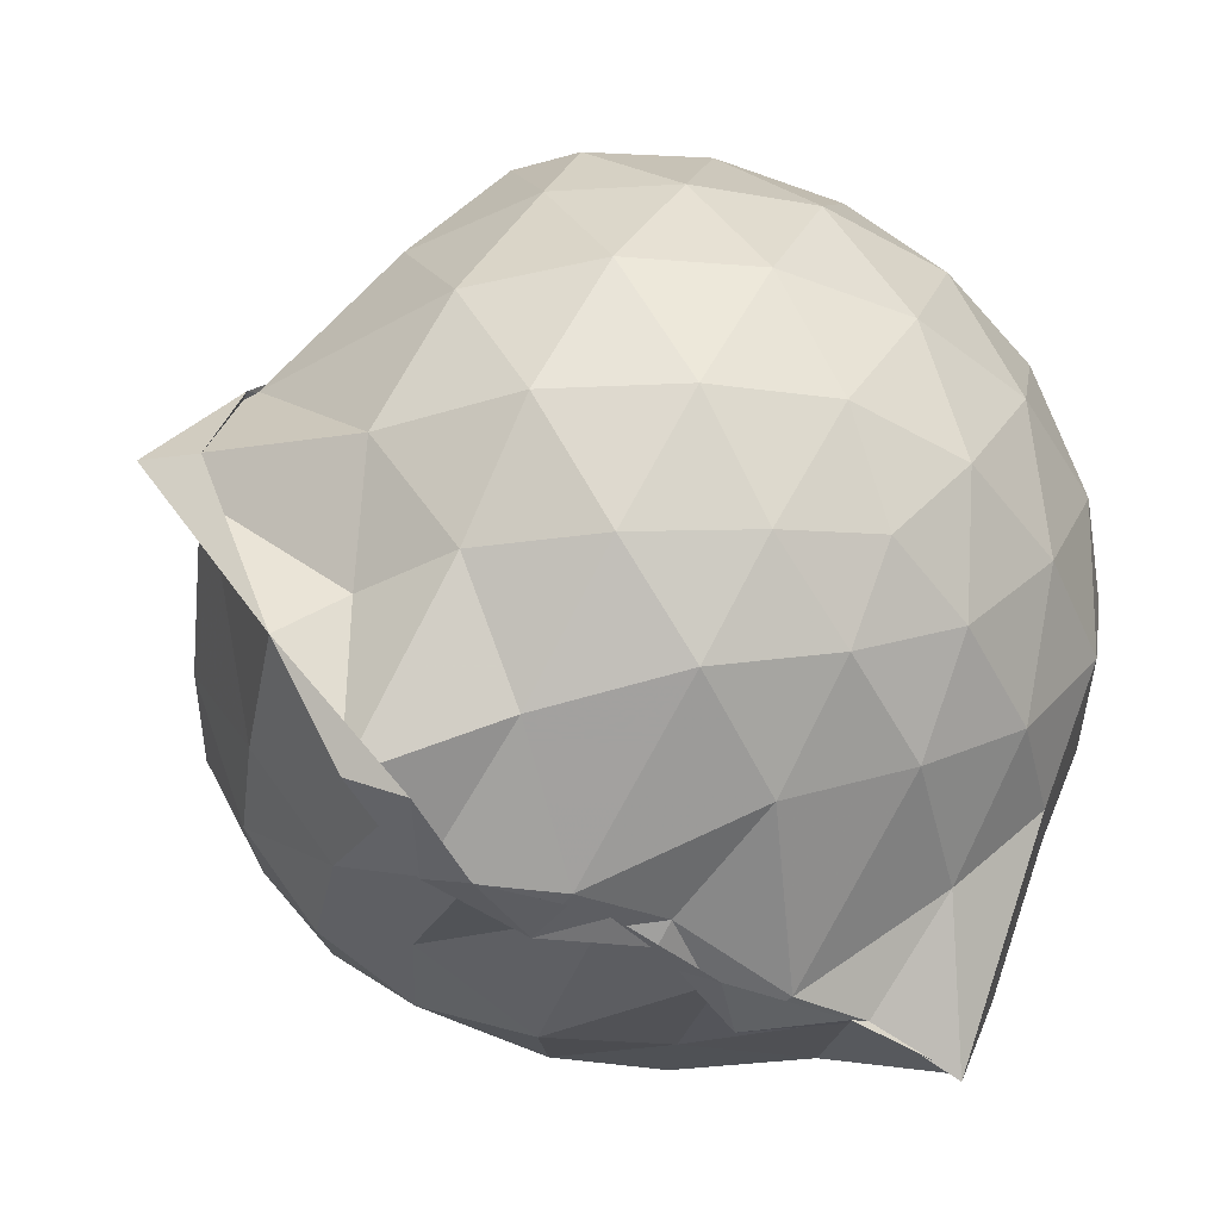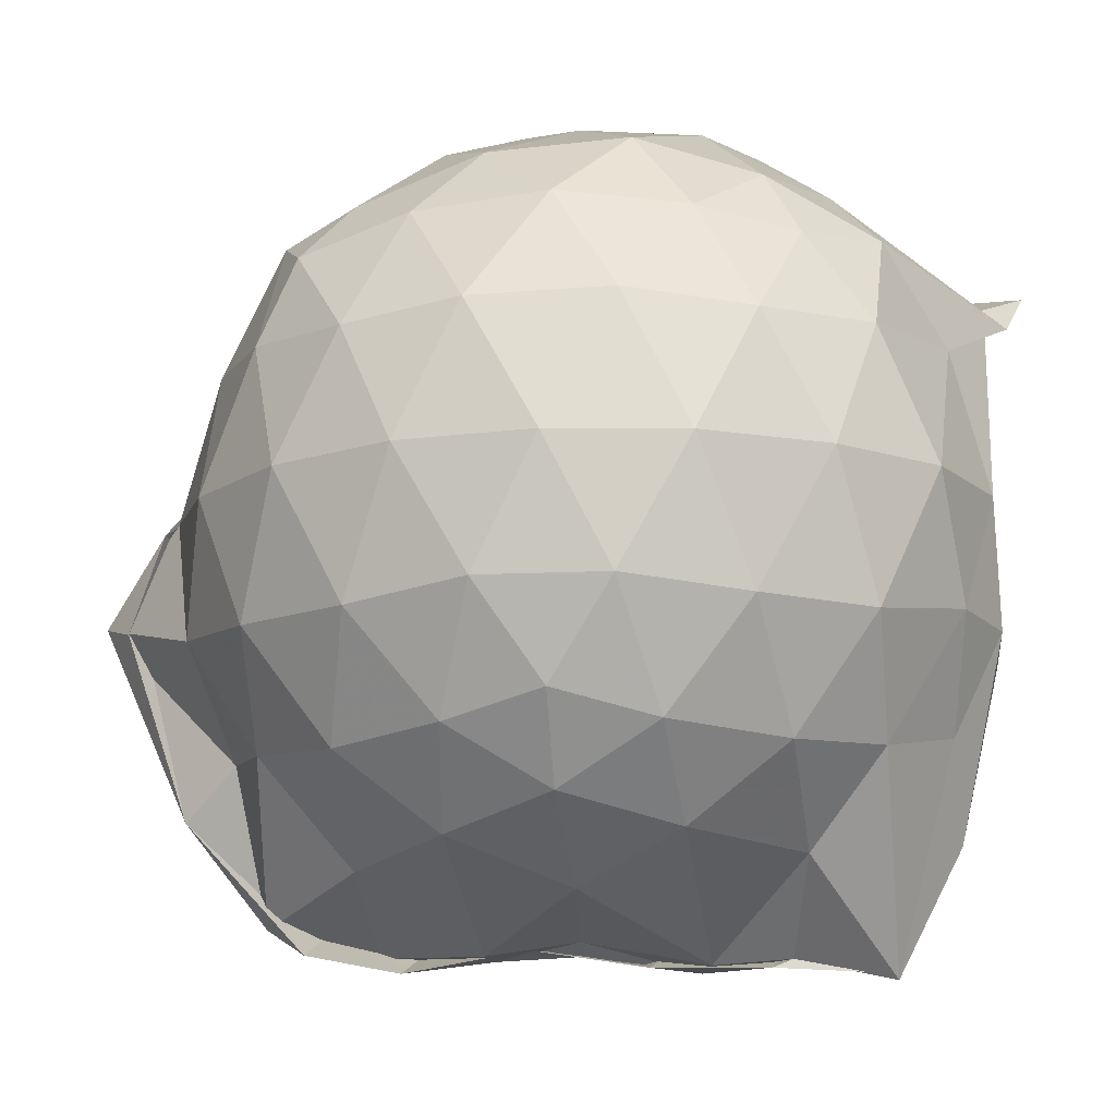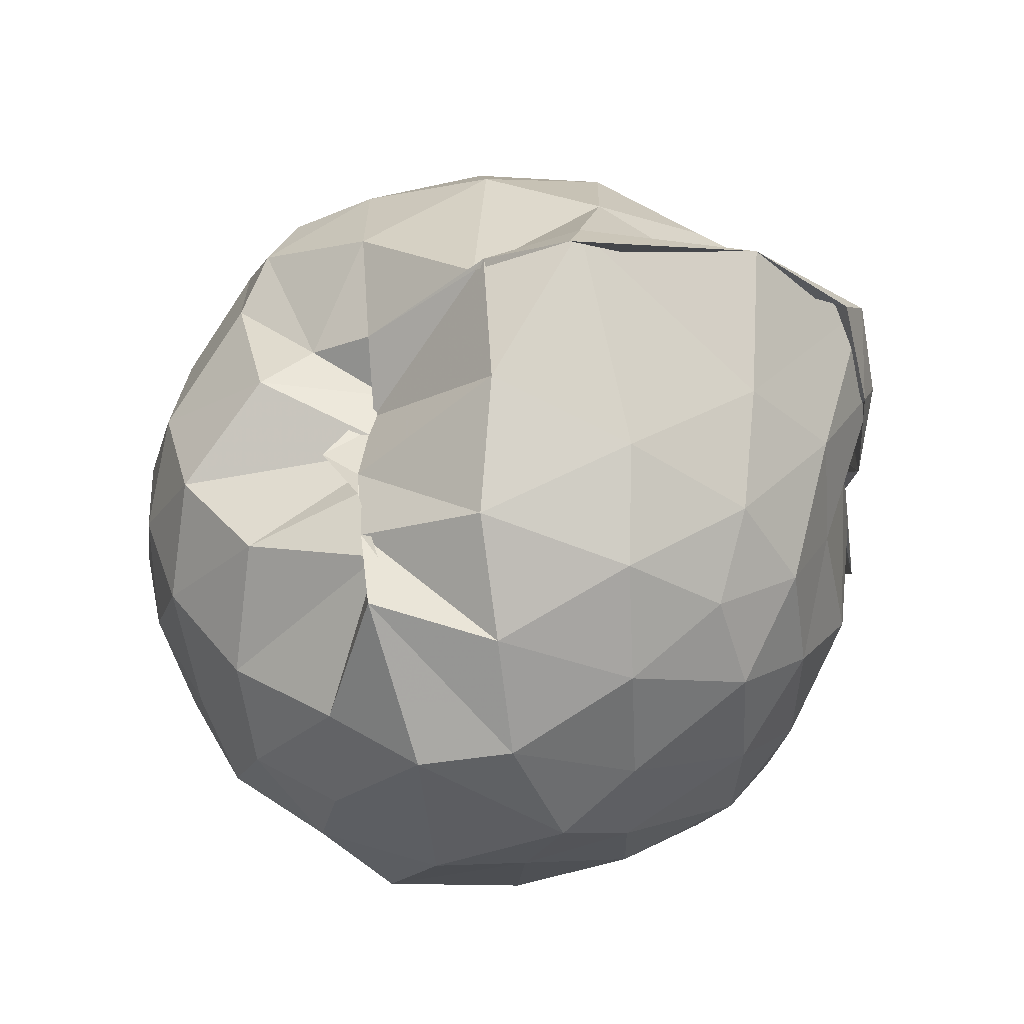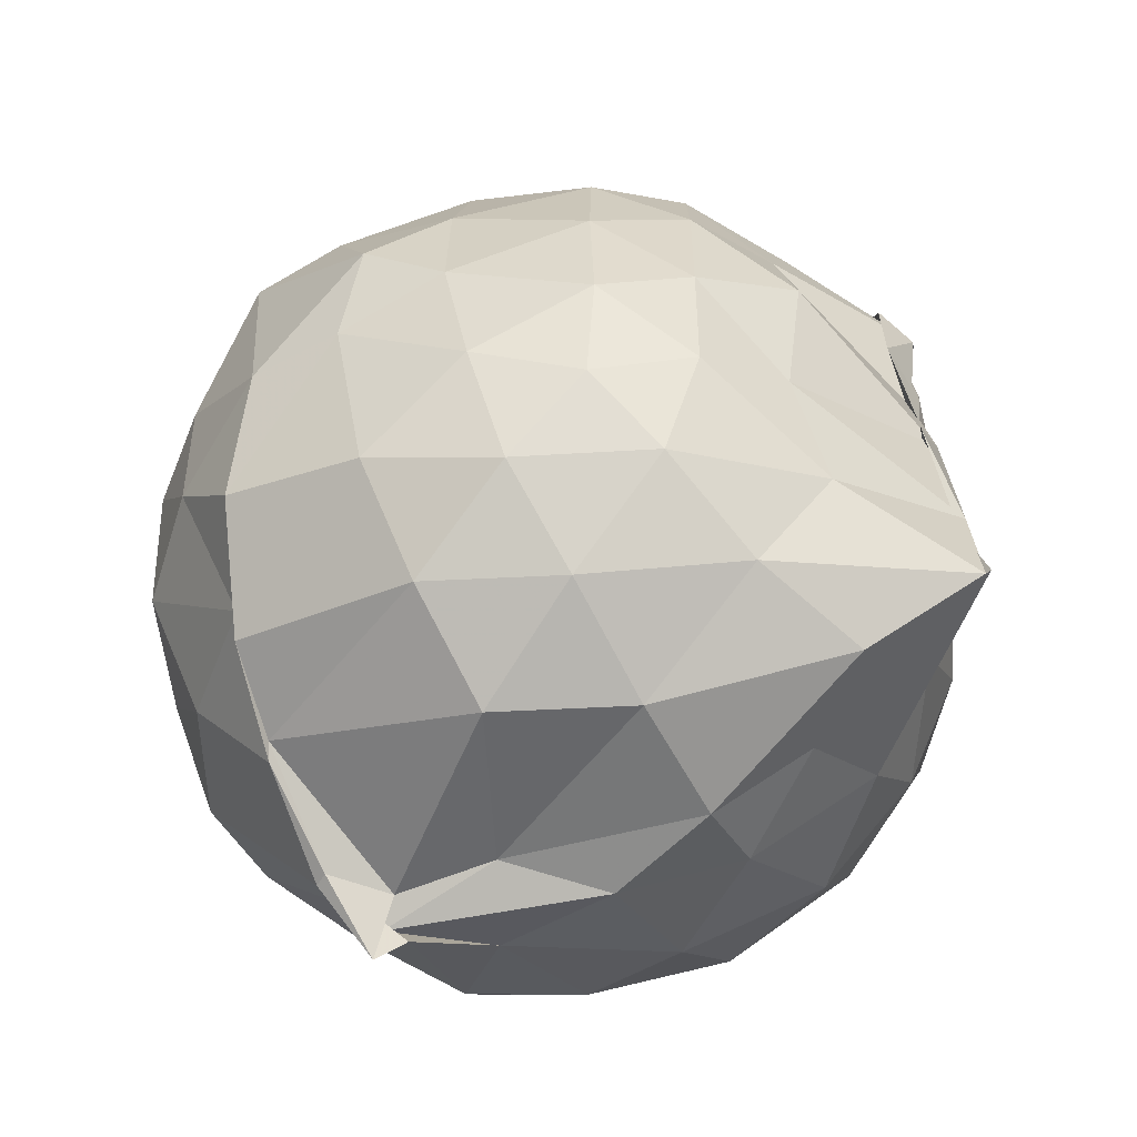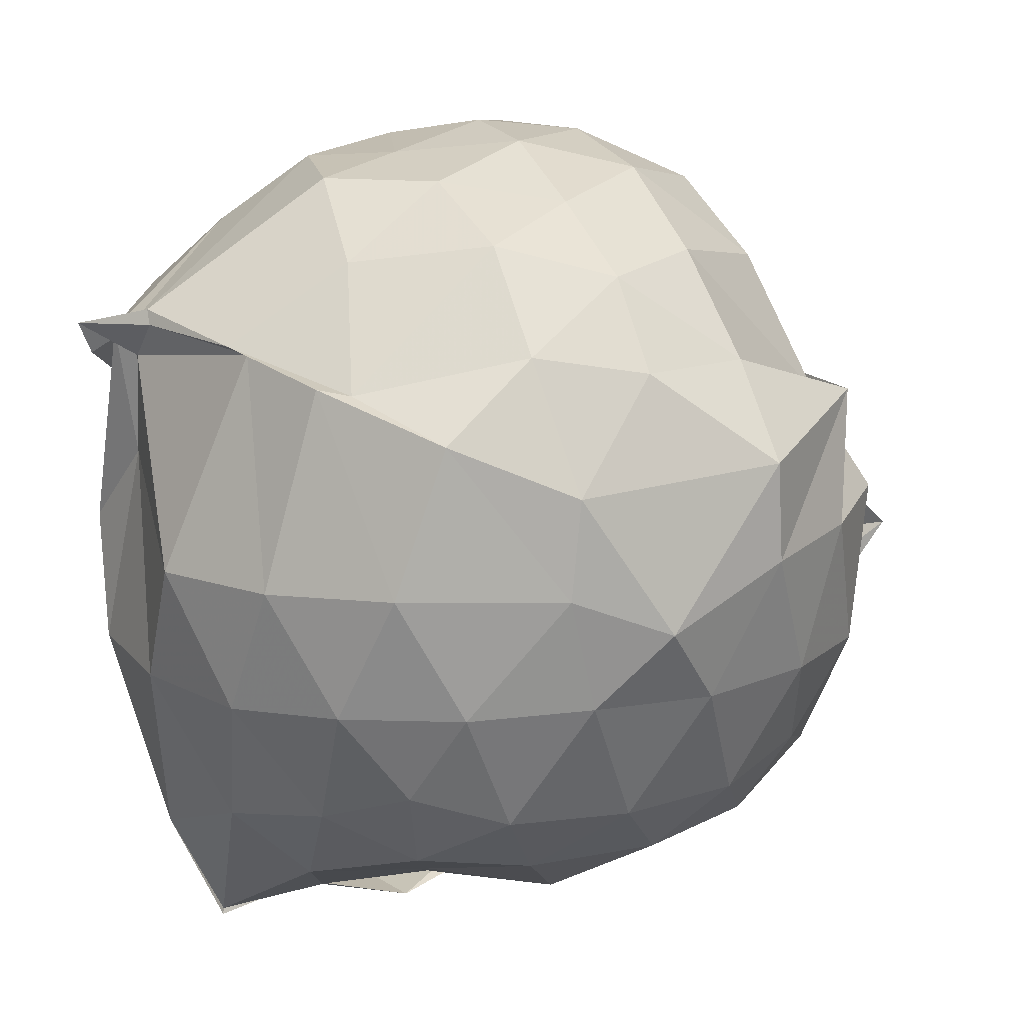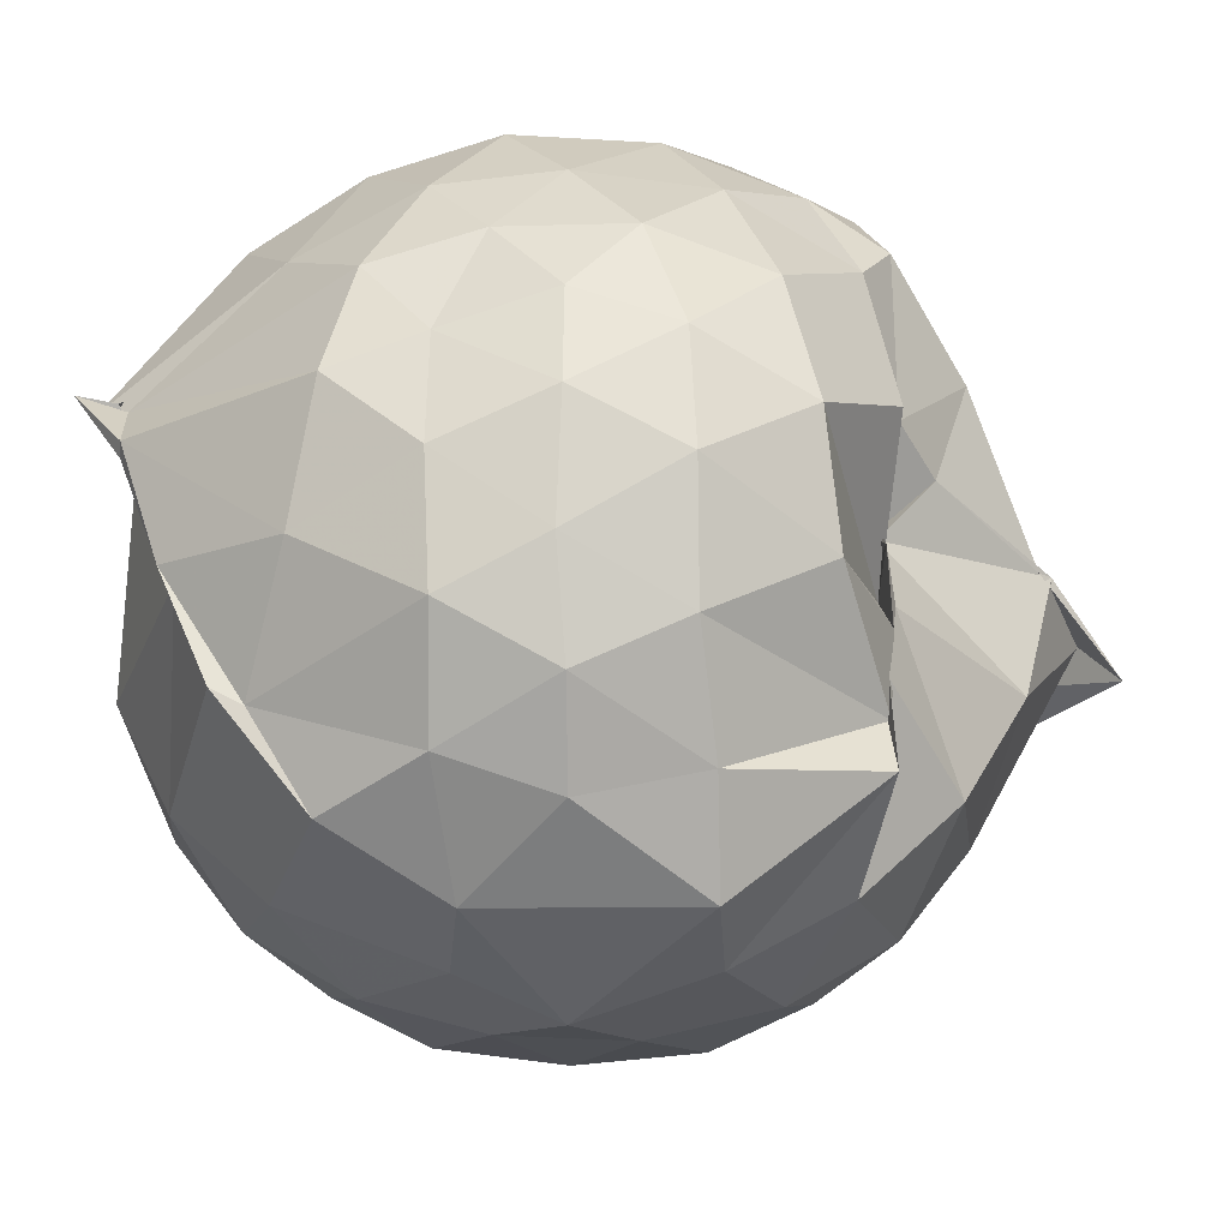
<metadata>
{"format":"obj","ext":"obj","renderer":"f3d","projection":"perspective","resolution":1024,"background":"white","views":[{"elev":-45.2,"azim":-123.2,"up":"+Z"},{"elev":-13.6,"azim":-83.1,"up":"+Z"},{"elev":51.4,"azim":85.4,"up":"+Y"},{"elev":-60.6,"azim":121.3,"up":"+Y"},{"elev":14.3,"azim":64.4,"up":"+Z"},{"elev":51.3,"azim":91.2,"up":"+Z"}]}
</metadata>
<code>
v -0.9085 -0.1062 1.017
v -0.9705 -0.08329 -0.8137
v -0.1139 -0.08135 0.5608
v -0.1834 0.1789 0.558
v -0.3975 0.4982 0.4215
v -0.5822 0.5055 0.459
v -0.72 0.4908 0.538
v -0.8911 0.4936 0.3782
v -1.017 0.5236 0.5481
v -1.361 0.5118 0.6536
v -1.525 0.4499 0.5765
v -1.623 0.1998 0.631
v -1.661 -0.09384 0.6522
v -1.628 -0.378 0.6212
v -1.539 -0.5911 0.5841
v -1.371 -0.7497 0.6157
v -1.024 -1.013 0.5264
v -1.004 -1.048 0.5991
v -0.832 -0.9374 0.6142
v -0.5895 -0.8449 0.5994
v -0.3299 -0.6675 0.5247
v -0.1769 -0.3257 0.6042
v -0.0267 0.1879 0.3593
v -0.2624 0.505 0.4496
v -0.4693 0.4928 0.4571
v -0.6362 0.5108 0.4563
v -0.8346 0.4846 0.4108
v -0.9868 0.6031 0.4122
v -1.238 0.6745 0.4104
v -1.527 0.535 0.3863
v -1.701 0.3244 0.3702
v -1.788 0.06533 0.3917
v -1.784 -0.2405 0.4014
v -1.7 -0.5098 0.377
v -1.523 -0.7356 0.3902
v -1.214 -0.8819 0.4241
v -1.001 -0.9649 0.5803
v -0.9579 -0.9278 0.5243
v -0.5599 -0.8117 0.5845
v -0.3583 -0.7354 0.5396
v -0.1426 -0.5372 0.441
v -0.03417 -0.2803 0.3279
v -0.03143 0.202 0.1401
v -0.1766 0.4456 0.1627
v -0.3862 0.6508 0.1849
v -0.6729 0.7887 0.137
v -0.9778 0.856 0.1326
v -0.9688 0.8276 0.1577
v -1.439 0.6673 0.09381
v -1.663 0.4646 0.09458
v -1.799 0.2025 0.09856
v -1.847 -0.09368 0.09983
v -1.801 -0.3885 0.1018
v -1.664 -0.6531 0.1018
v -1.448 -0.8574 0.1088
v -1.171 -0.9659 0.1144
v -0.9974 -0.9207 0.2956
v -0.642 -0.9834 0.1057
v -0.3779 -0.8519 0.1069
v -0.1727 -0.643 0.1164
v -0.0374 -0.301 0.1085
v 0.01717 -0.08451 0.02356
v -0.1339 0.3239 -0.1441
v -0.2886 0.547 -0.1453
v -0.522 0.6969 -0.1698
v -0.978 0.9322 -0.0922
v -0.8648 1.012 -0.0562
v -1.256 0.7302 -0.1703
v -1.524 0.5523 -0.1979
v -1.706 0.31 -0.203
v -1.798 0.048 -0.1718
v -1.797 -0.233 -0.172
v -1.703 -0.4965 -0.1976
v -1.545 -0.7297 -0.2005
v -1.282 -0.9004 -0.1495
v -1.095 -0.9776 -0.1594
v -0.7999 -0.974 -0.1743
v -0.5135 -0.8843 -0.1815
v -0.2899 -0.7264 -0.161
v -0.1417 -0.4943 -0.1557
v -0.05999 -0.2323 -0.1423
v -0.05752 0.04982 -0.1507
v -0.2785 0.3918 -0.3615
v -0.4511 0.5246 -0.4334
v -0.7025 0.6454 -0.4796
v -1.026 0.7784 -0.5221
v -1.095 0.6542 -0.4106
v -1.312 0.5602 -0.4288
v -1.517 0.3639 -0.452
v -1.654 0.124 -0.4276
v -1.72 -0.09218 -0.3757
v -1.652 -0.3109 -0.4293
v -1.513 -0.5542 -0.4505
v -1.343 -0.7343 -0.4375
v -1.128 -0.8705 -0.3899
v -0.9674 -0.8835 -0.5925
v -0.7071 -0.8221 -0.4974
v -0.4492 -0.7045 -0.4376
v -0.2736 -0.5696 -0.3621
v -0.1991 -0.365 -0.4269
v -0.1703 -0.08926 -0.4352
v -0.1991 0.1822 -0.4238
v -0.2515 -0.08733 0.7462
v -0.3592 0.1411 0.7753
v -0.5317 0.3971 0.7226
v -0.7258 0.4871 0.3546
v -0.9348 0.52 0.6792
v -1.235 0.4496 0.7276
v -1.455 0.3454 0.7086
v -1.512 0.06219 0.7969
v -1.508 -0.2427 0.8174
v -1.465 -0.5109 0.7388
v -1.182 -0.6413 0.7855
v -0.982 -0.9443 0.578
v -0.8495 -0.9362 0.646
v -0.5245 -0.5926 0.7722
v -0.3575 -0.3274 0.8131
v -0.4527 -0.1099 0.8831
v -0.5977 0.1337 0.9295
v -0.7632 0.3583 0.8767
v -1.029 0.2857 0.9259
v -1.3 0.1806 0.8776
v -1.304 -0.1133 0.9194
v -1.265 -0.3733 0.9104
v -1.023 -0.4846 0.9411
v -0.7797 -0.5434 0.9204
v -0.6086 -0.3438 0.9215
v -0.6978 -0.1043 0.9897
v -0.8418 0.1156 0.9924
v -1.091 0.02915 0.9923
v -1.092 -0.2503 0.9759
v -0.8463 -0.3437 0.9611
v -0.3934 0.3208 -0.5606
v -0.6944 0.4475 -0.6692
v -1.076 0.502 -0.8149
v -0.9957 0.599 -0.7526
v -1.221 0.3698 -0.66
v -1.458 0.1491 -0.6193
v -1.581 -0.09159 -0.5538
v -1.457 -0.3364 -0.6117
v -1.241 -0.5702 -0.6384
v -1.016 -0.743 -0.8746
v -1.019 -0.7406 -0.861
v -0.7216 -0.6301 -0.6789
v -0.3975 -0.499 -0.5576
v -0.3381 -0.2483 -0.5917
v -0.3374 0.06369 -0.5948
v -0.5864 0.2128 -0.6771
v -0.9728 0.3125 -0.8456
v -0.889 0.3716 -0.8044
v -1.015 0.1273 -0.8154
v -1.326 -0.1027 -0.7137
v -1.015 -0.3545 -0.8397
v -1.022 -0.5252 -0.8287
v -1.026 -0.4807 -0.8468
v -0.595 -0.3846 -0.6673
v -0.5451 -0.09365 -0.7402
v -0.9858 0.03547 -0.8002
v -0.866 0.1215 -0.8121
v -1.026 -0.07974 -0.7885
v -0.8725 -0.3241 -0.8431
v -0.9772 -0.2209 -0.8391
f 3 23 4
f 4 23 24
f 4 24 5
f 5 24 25
f 5 25 6
f 6 25 26
f 6 26 7
f 7 26 27
f 7 27 8
f 8 27 28
f 8 28 9
f 9 28 29
f 9 29 10
f 10 29 30
f 10 30 11
f 11 30 31
f 11 31 12
f 12 31 32
f 12 32 13
f 13 32 33
f 13 33 14
f 14 33 34
f 14 34 15
f 15 34 35
f 15 35 16
f 16 35 36
f 16 36 17
f 17 36 37
f 17 37 18
f 18 37 38
f 18 38 19
f 19 38 39
f 19 39 20
f 20 39 40
f 20 40 21
f 21 40 41
f 21 41 22
f 22 41 42
f 22 42 3
f 3 42 23
f 23 43 24
f 24 43 44
f 24 44 25
f 25 44 45
f 25 45 26
f 26 45 46
f 26 46 27
f 27 46 47
f 27 47 28
f 28 47 48
f 28 48 29
f 29 48 49
f 29 49 30
f 30 49 50
f 30 50 31
f 31 50 51
f 31 51 32
f 32 51 52
f 32 52 33
f 33 52 53
f 33 53 34
f 34 53 54
f 34 54 35
f 35 54 55
f 35 55 36
f 36 55 56
f 36 56 37
f 37 56 57
f 37 57 38
f 38 57 58
f 38 58 39
f 39 58 59
f 39 59 40
f 40 59 60
f 40 60 41
f 41 60 61
f 41 61 42
f 42 61 62
f 42 62 23
f 23 62 43
f 43 63 44
f 44 63 64
f 44 64 45
f 45 64 65
f 45 65 46
f 46 65 66
f 46 66 47
f 47 66 67
f 47 67 48
f 48 67 68
f 48 68 49
f 49 68 69
f 49 69 50
f 50 69 70
f 50 70 51
f 51 70 71
f 51 71 52
f 52 71 72
f 52 72 53
f 53 72 73
f 53 73 54
f 54 73 74
f 54 74 55
f 55 74 75
f 55 75 56
f 56 75 76
f 56 76 57
f 57 76 77
f 57 77 58
f 58 77 78
f 58 78 59
f 59 78 79
f 59 79 60
f 60 79 80
f 60 80 61
f 61 80 81
f 61 81 62
f 62 81 82
f 62 82 43
f 43 82 63
f 63 83 64
f 64 83 84
f 64 84 65
f 65 84 85
f 65 85 66
f 66 85 86
f 66 86 67
f 67 86 87
f 67 87 68
f 68 87 88
f 68 88 69
f 69 88 89
f 69 89 70
f 70 89 90
f 70 90 71
f 71 90 91
f 71 91 72
f 72 91 92
f 72 92 73
f 73 92 93
f 73 93 74
f 74 93 94
f 74 94 75
f 75 94 95
f 75 95 76
f 76 95 96
f 76 96 77
f 77 96 97
f 77 97 78
f 78 97 98
f 78 98 79
f 79 98 99
f 79 99 80
f 80 99 100
f 80 100 81
f 81 100 101
f 81 101 82
f 82 101 102
f 82 102 63
f 63 102 83
f 103 104 118
f 104 119 118
f 104 105 119
f 105 120 119
f 105 106 120
f 106 107 120
f 107 121 120
f 107 108 121
f 108 122 121
f 108 109 122
f 109 110 122
f 110 123 122
f 110 111 123
f 111 124 123
f 111 112 124
f 112 113 124
f 113 125 124
f 113 114 125
f 114 126 125
f 114 115 126
f 115 116 126
f 116 127 126
f 116 117 127
f 117 118 127
f 117 103 118
f 118 119 128
f 119 129 128
f 119 120 129
f 120 121 129
f 121 130 129
f 121 122 130
f 122 123 130
f 123 131 130
f 123 124 131
f 124 125 131
f 125 132 131
f 125 126 132
f 126 127 132
f 127 128 132
f 127 118 128
f 133 148 134
f 134 148 149
f 134 149 135
f 135 149 150
f 135 150 136
f 136 150 137
f 137 150 151
f 137 151 138
f 138 151 152
f 138 152 139
f 139 152 140
f 140 152 153
f 140 153 141
f 141 153 154
f 141 154 142
f 142 154 143
f 143 154 155
f 143 155 144
f 144 155 156
f 144 156 145
f 145 156 146
f 146 156 157
f 146 157 147
f 147 157 148
f 147 148 133
f 148 158 149
f 149 158 159
f 149 159 150
f 150 159 151
f 151 159 160
f 151 160 152
f 152 160 153
f 153 160 161
f 153 161 154
f 154 161 155
f 155 161 162
f 155 162 156
f 156 162 157
f 157 162 158
f 157 158 148
f 3 4 103
f 103 4 104
f 4 5 104
f 104 5 105
f 5 6 105
f 105 6 106
f 6 7 106
f 7 8 106
f 106 8 107
f 8 9 107
f 107 9 108
f 9 10 108
f 108 10 109
f 10 11 109
f 11 12 109
f 109 12 110
f 12 13 110
f 110 13 111
f 13 14 111
f 111 14 112
f 14 15 112
f 15 16 112
f 112 16 113
f 16 17 113
f 113 17 114
f 17 18 114
f 114 18 115
f 18 19 115
f 19 20 115
f 115 20 116
f 20 21 116
f 116 21 117
f 21 22 117
f 117 22 103
f 22 3 103
f 83 133 84
f 84 133 134
f 84 134 85
f 85 134 135
f 85 135 86
f 86 135 136
f 86 136 87
f 87 136 88
f 88 136 137
f 88 137 89
f 89 137 138
f 89 138 90
f 90 138 139
f 90 139 91
f 91 139 92
f 92 139 140
f 92 140 93
f 93 140 141
f 93 141 94
f 94 141 142
f 94 142 95
f 95 142 96
f 96 142 143
f 96 143 97
f 97 143 144
f 97 144 98
f 98 144 145
f 98 145 99
f 99 145 100
f 100 145 146
f 100 146 101
f 101 146 147
f 101 147 102
f 102 147 133
f 102 133 83
f 128 129 1
f 129 130 1
f 130 131 1
f 131 132 1
f 132 128 1
f 159 158 2
f 160 159 2
f 161 160 2
f 162 161 2
f 158 162 2

</code>
